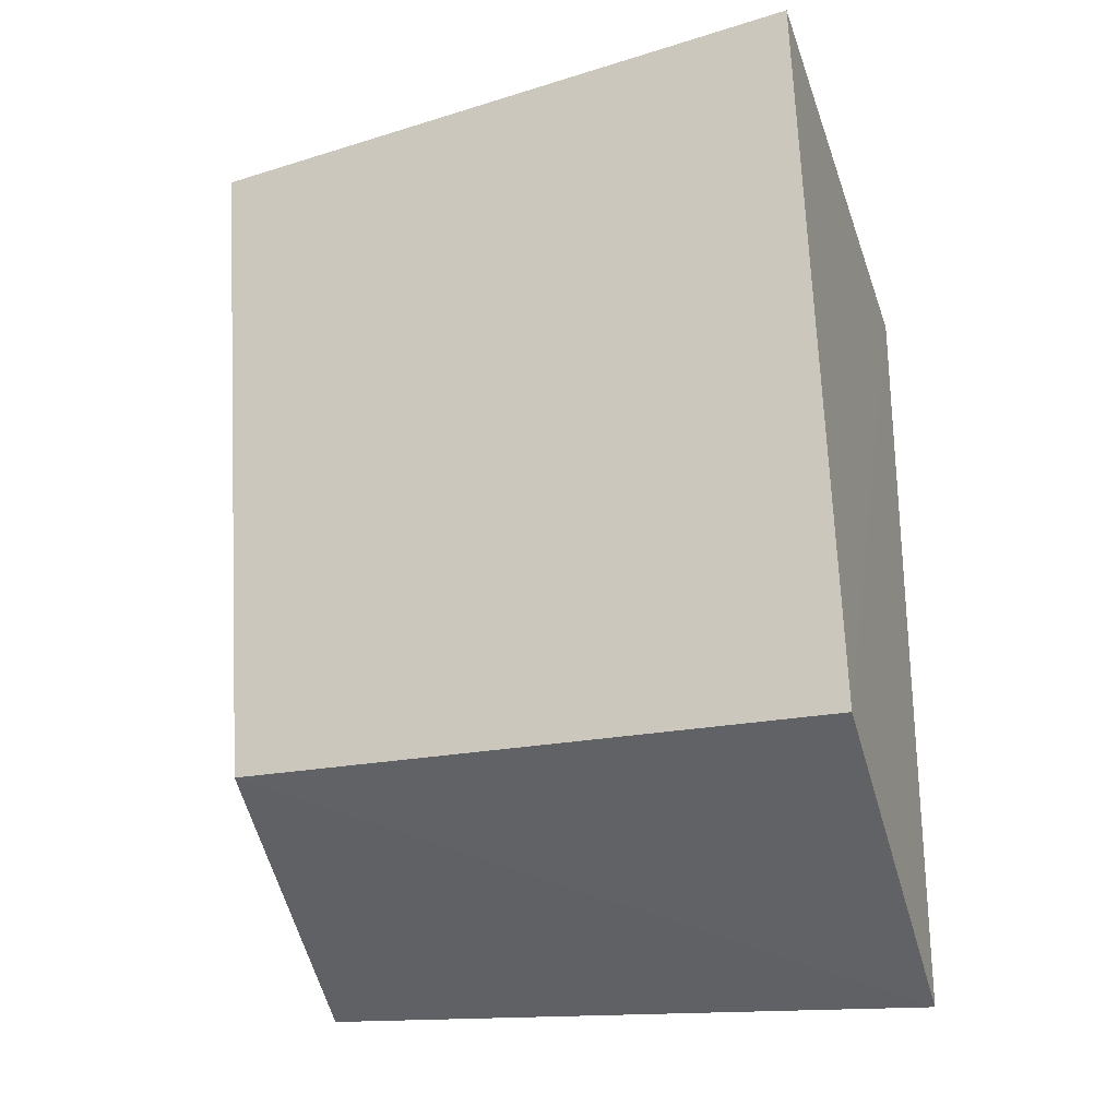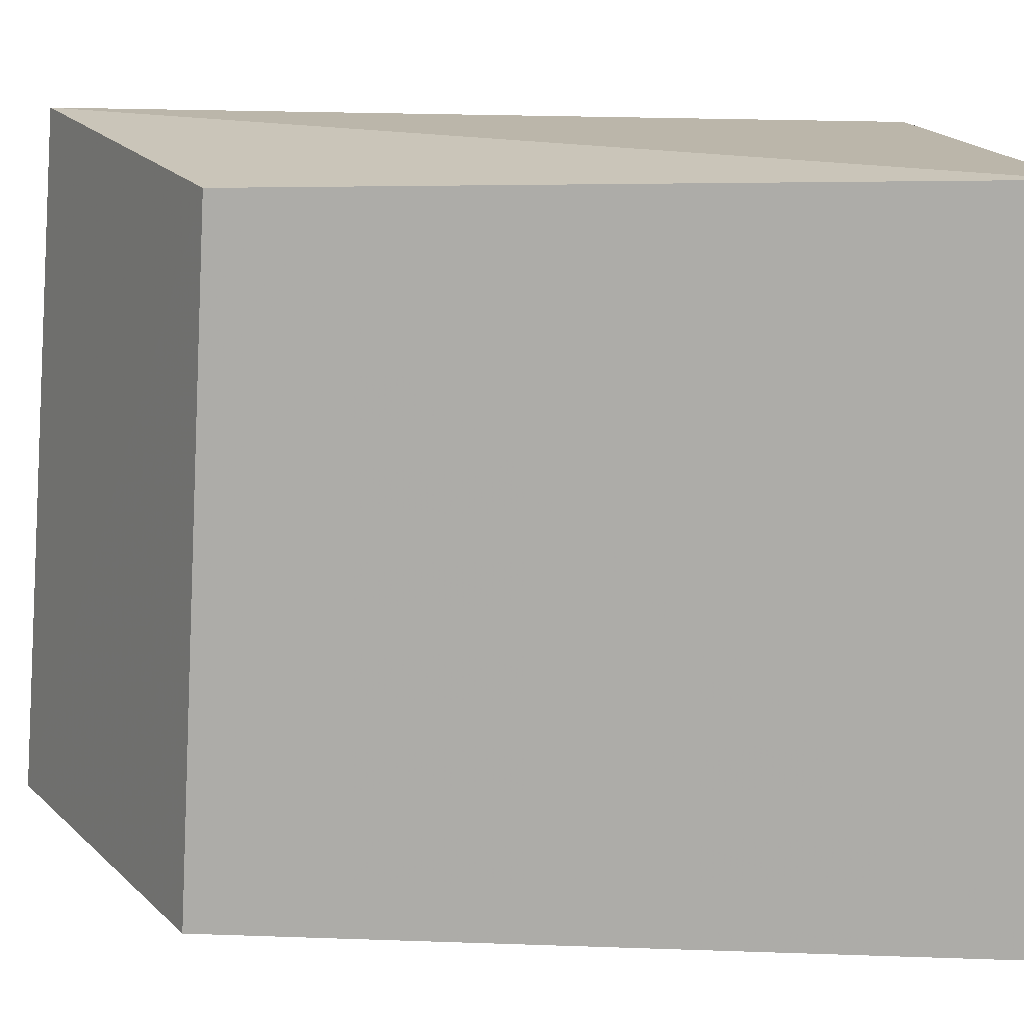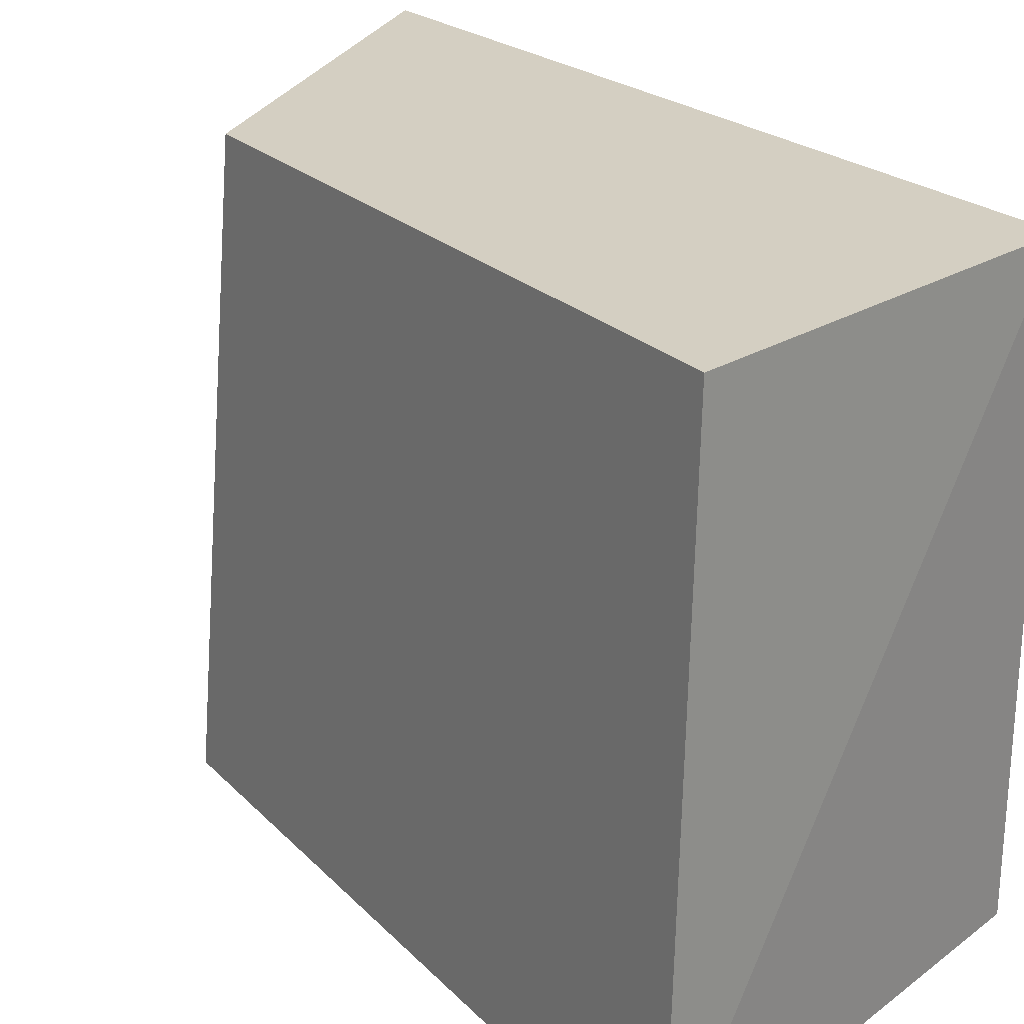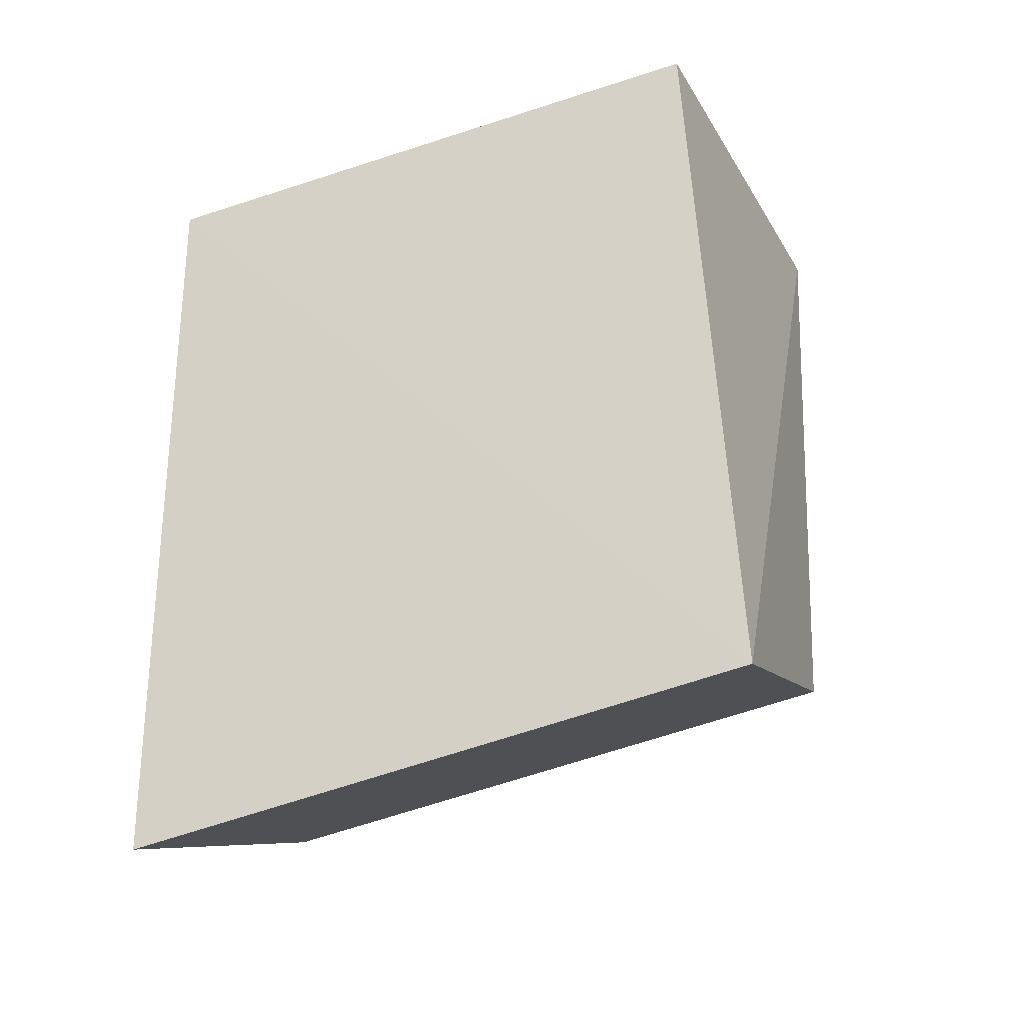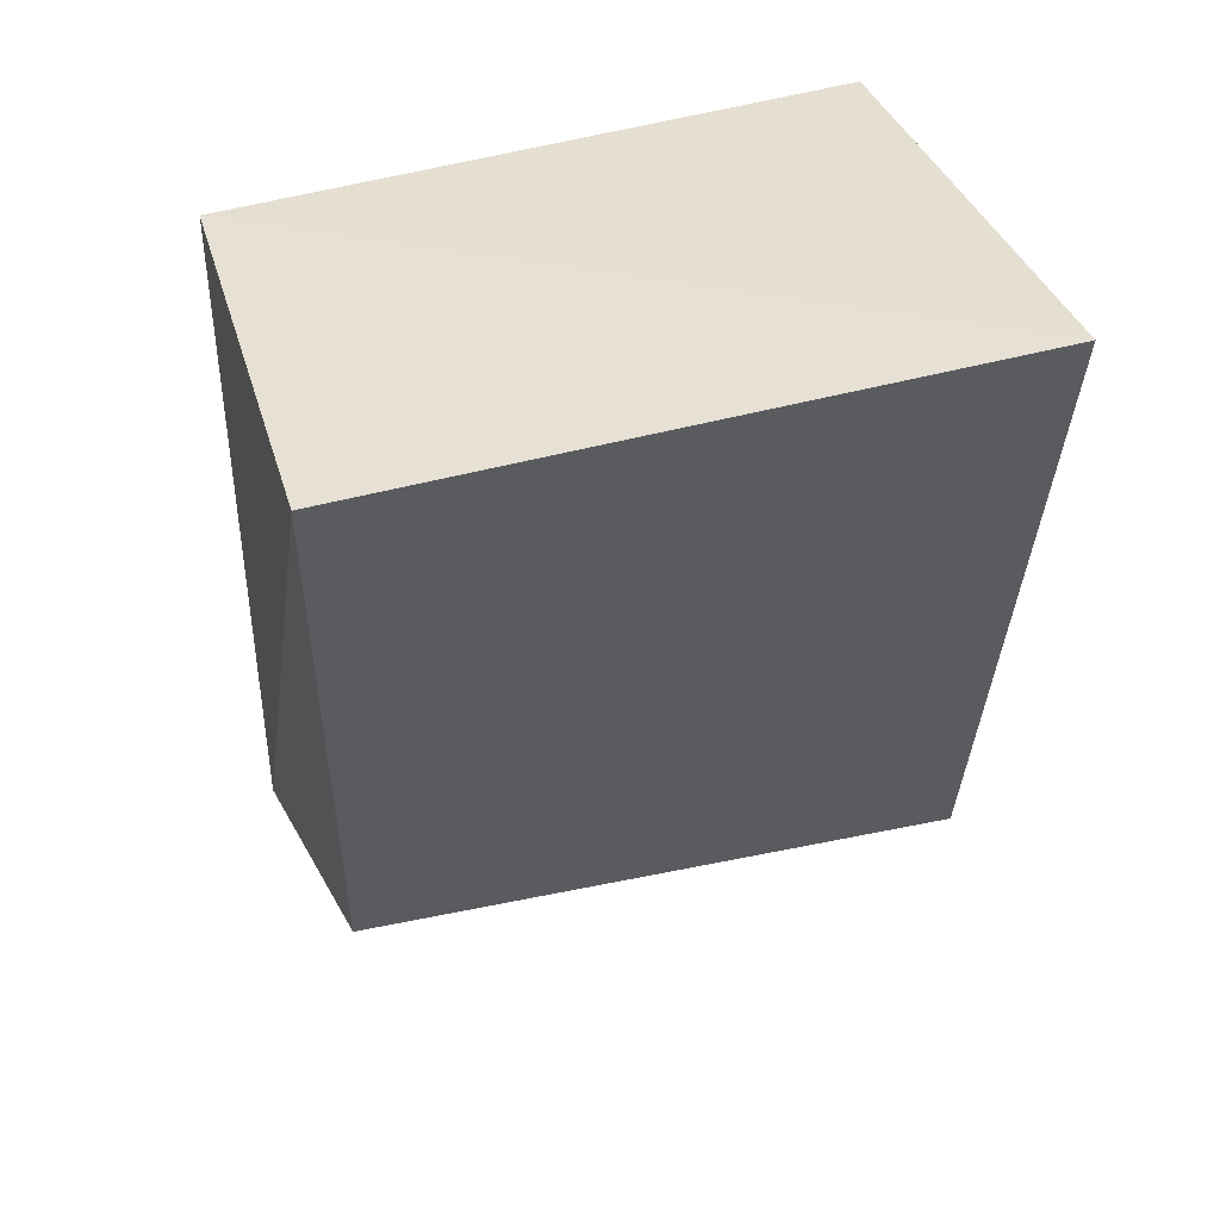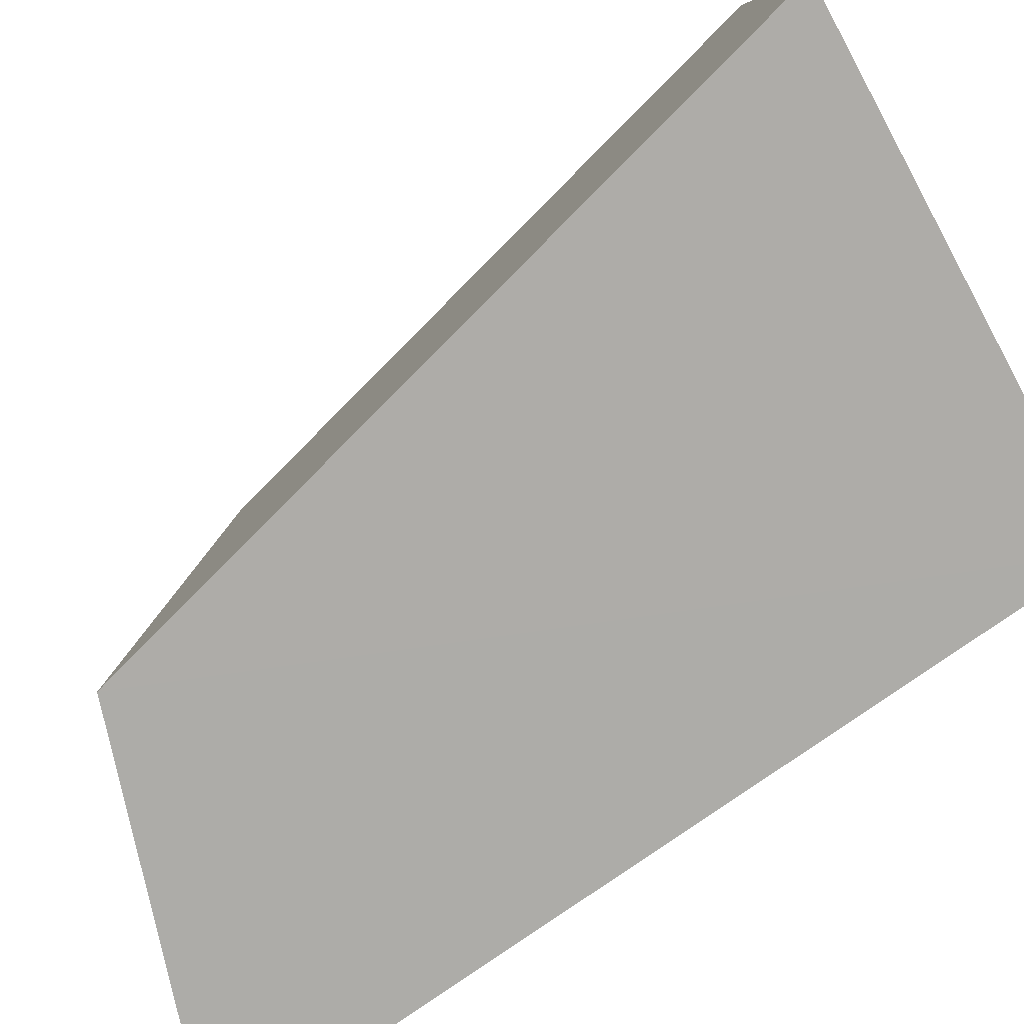
<metadata>
{"format":"obj","ext":"obj","renderer":"f3d","projection":"perspective","resolution":1024,"background":"white","views":[{"elev":-28.5,"azim":108.7,"up":"+Y"},{"elev":16.0,"azim":87.1,"up":"+Z"},{"elev":25.3,"azim":139.8,"up":"+Z"},{"elev":-36.4,"azim":-66.8,"up":"+Y"},{"elev":48.1,"azim":71.7,"up":"+Y"},{"elev":-76.8,"azim":128.1,"up":"+Z"}]}
</metadata>
<code>
v 0.01635 -0.119 0.1488
v 0.09268 -0.09303 0.007629
v 0.1039 0.06227 0.147
v 0.009942 0.05066 0.1439
v 0.01847 -0.13 0.007897
v 0.1131 0.06815 0.007693
v 0.08546 -0.08545 0.1439
v 0.009942 0.05066 0.007576
f 1 3 4
f 6 4 3
f 7 3 1
f 7 6 3
f 7 2 6
f 7 5 2
f 7 1 5
f 8 5 1
f 8 1 4
f 8 4 6
f 8 6 2
f 8 2 5

</code>
